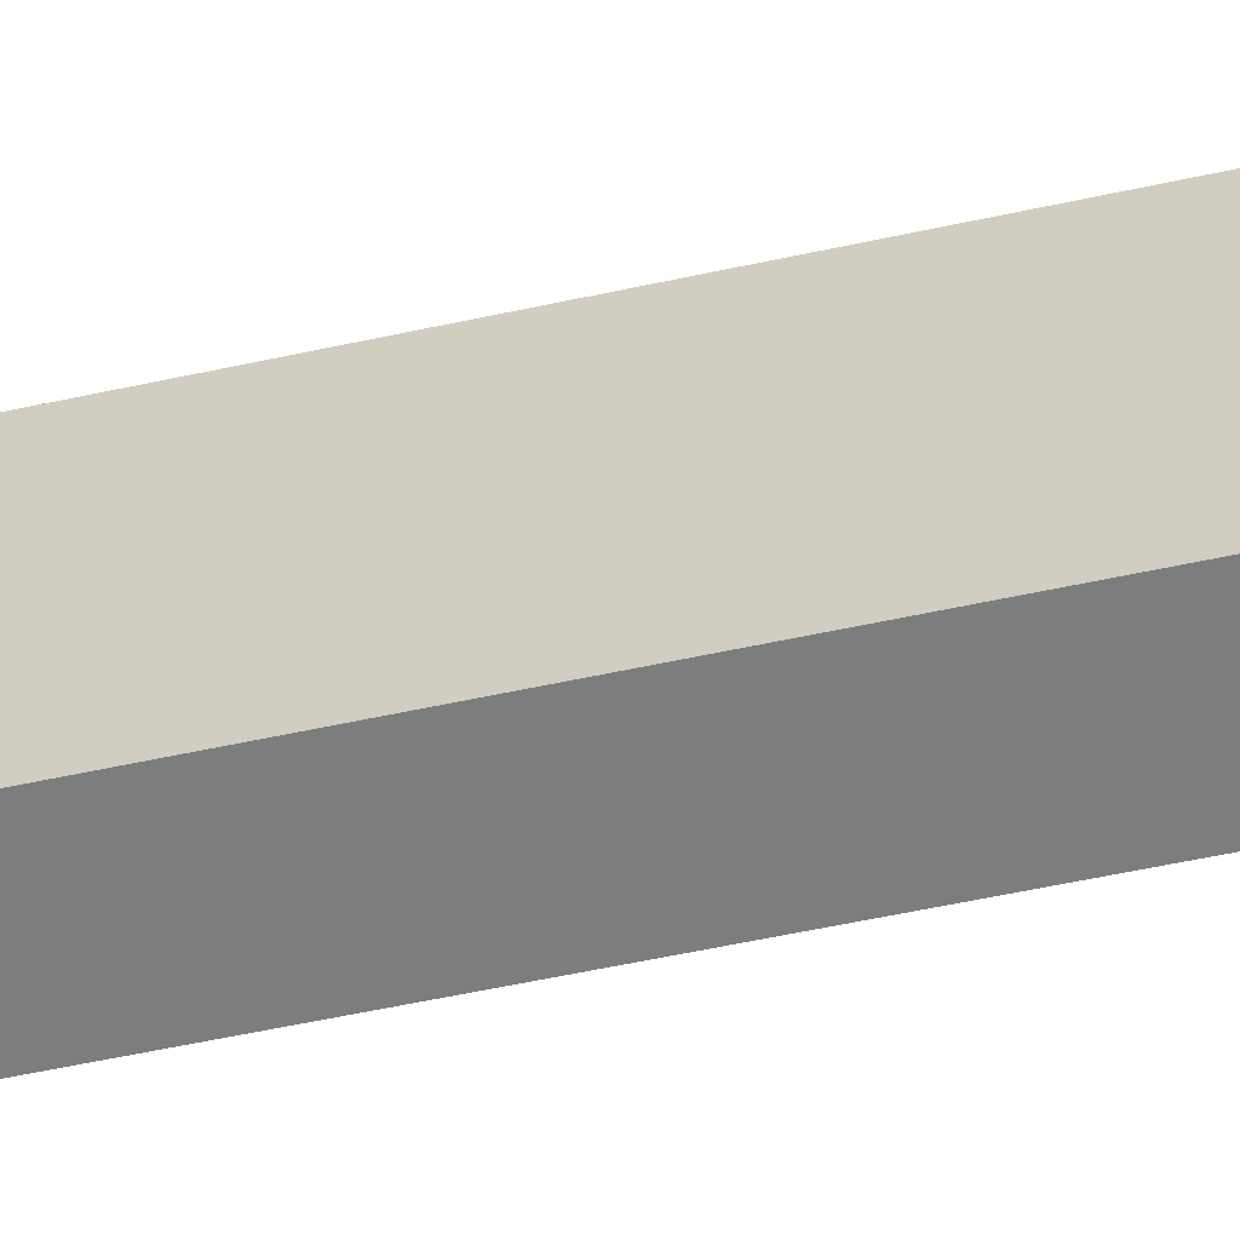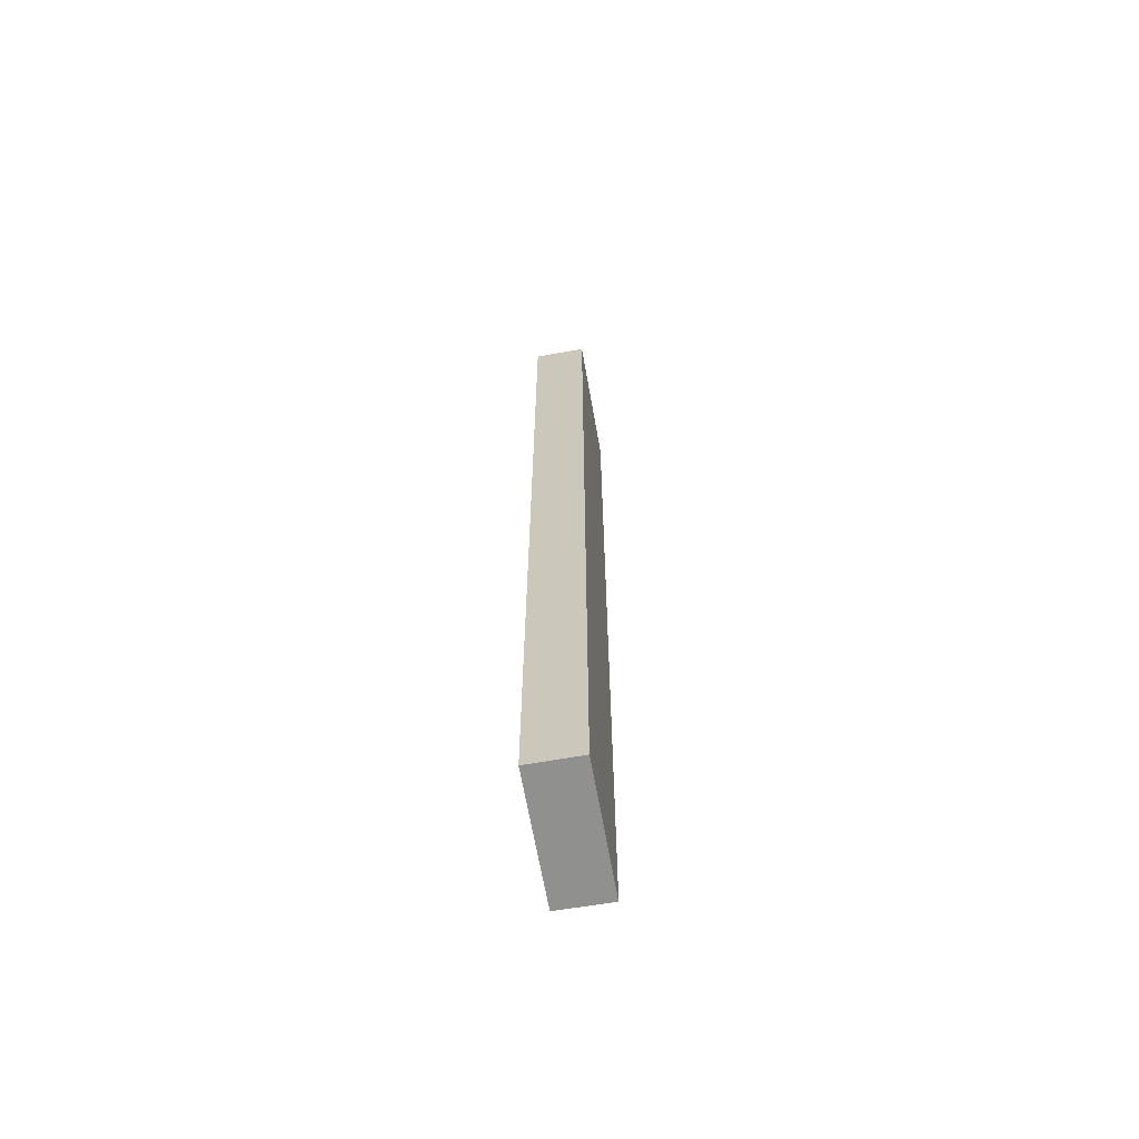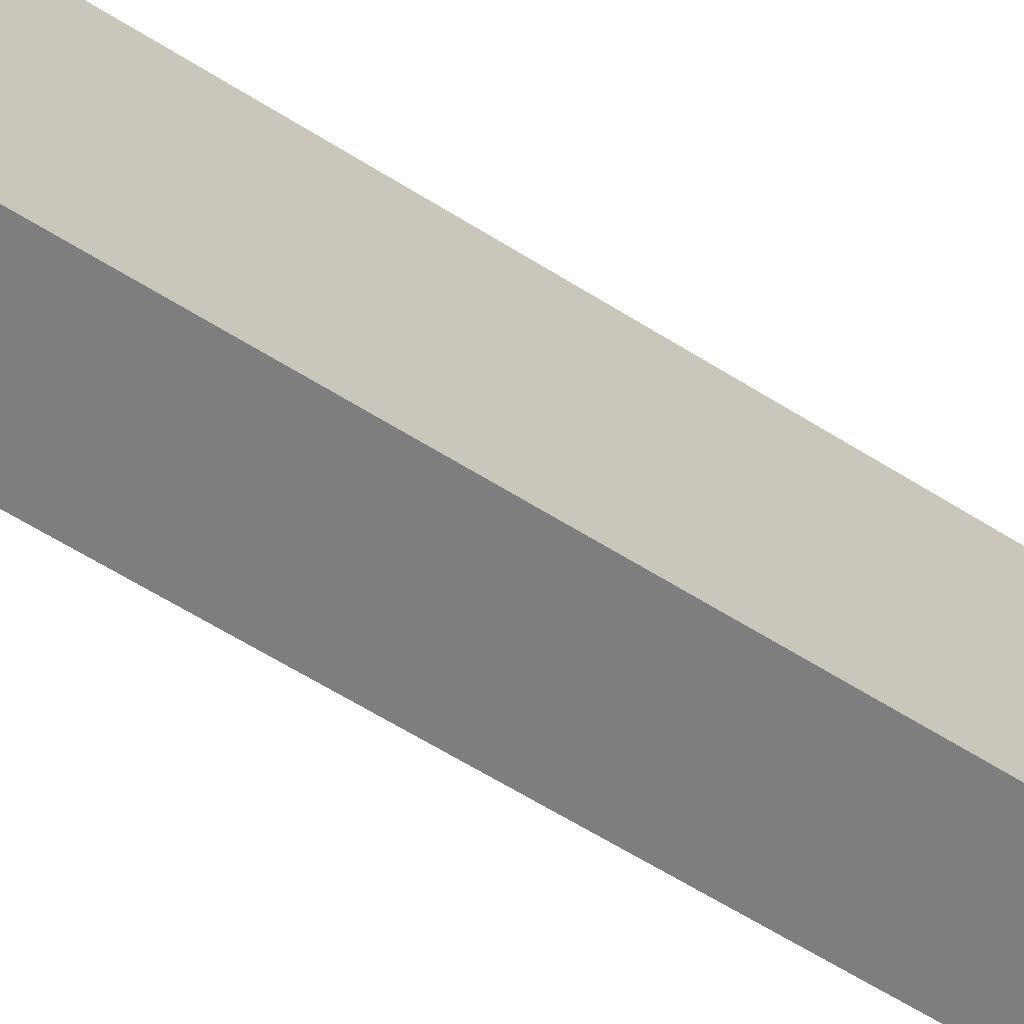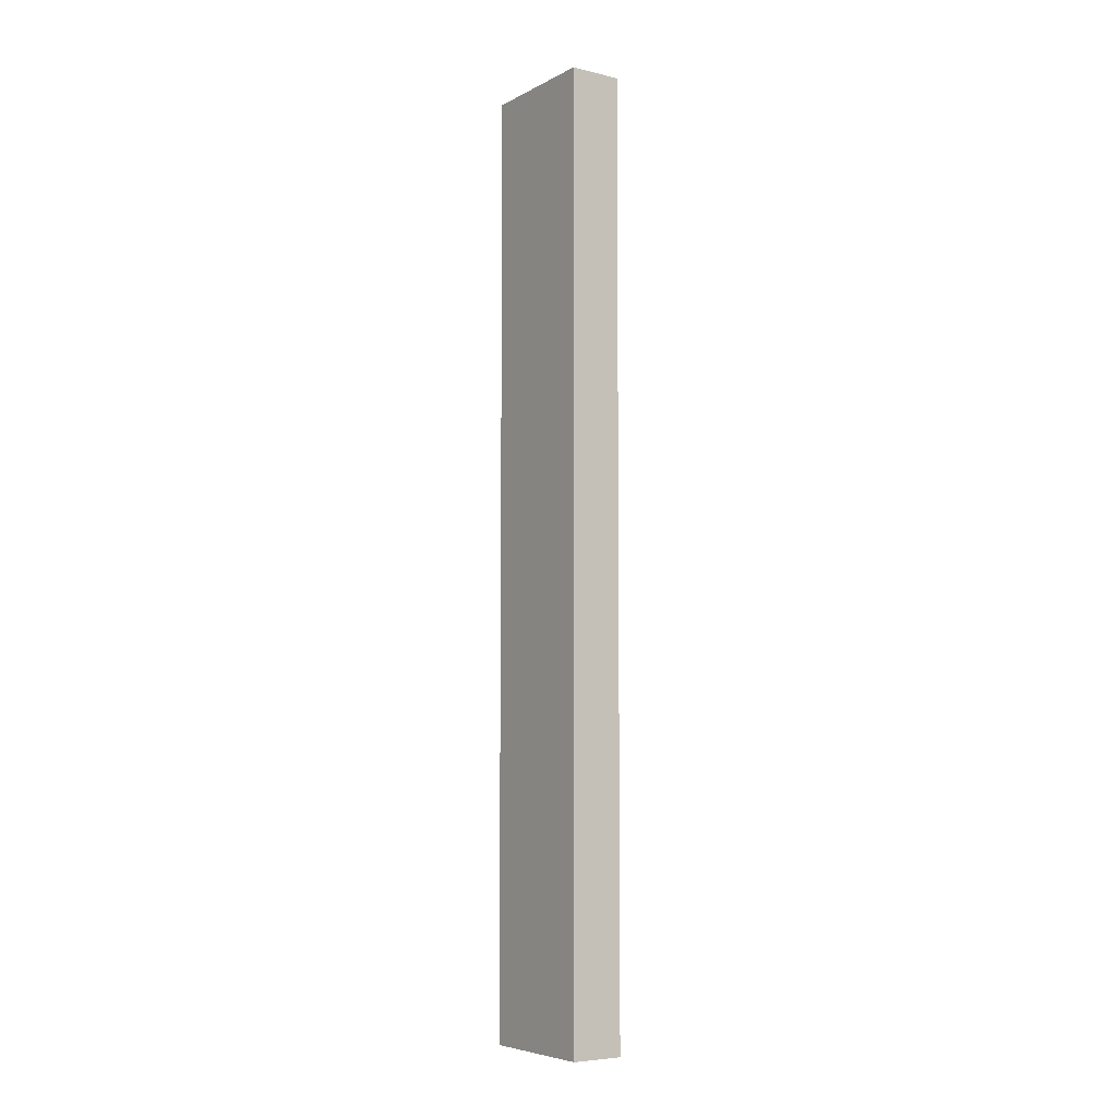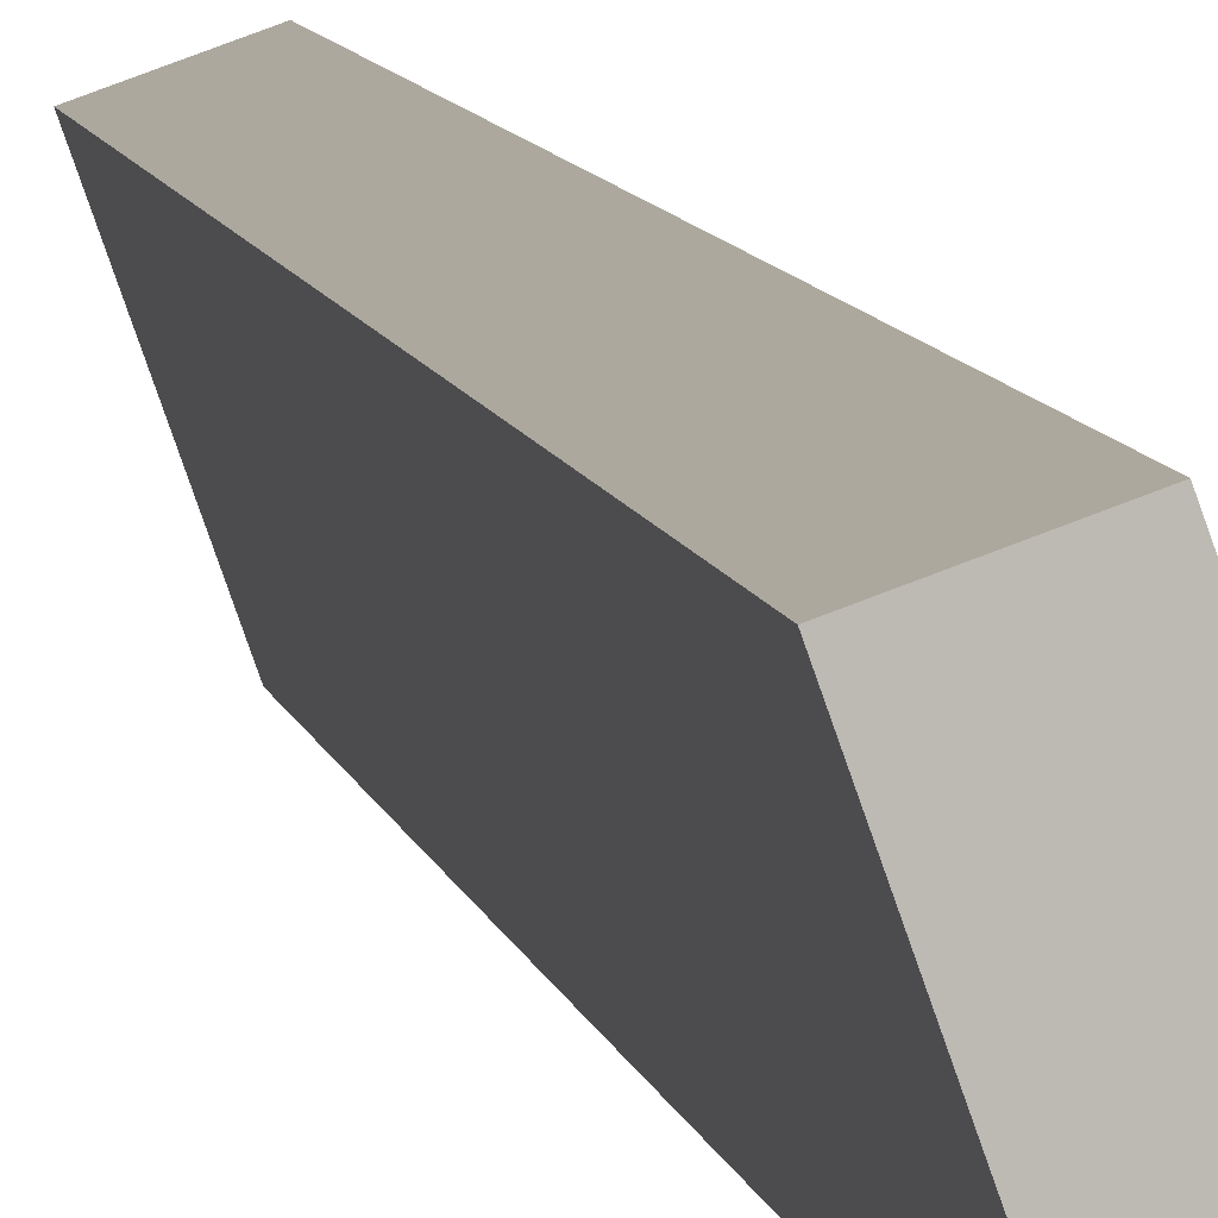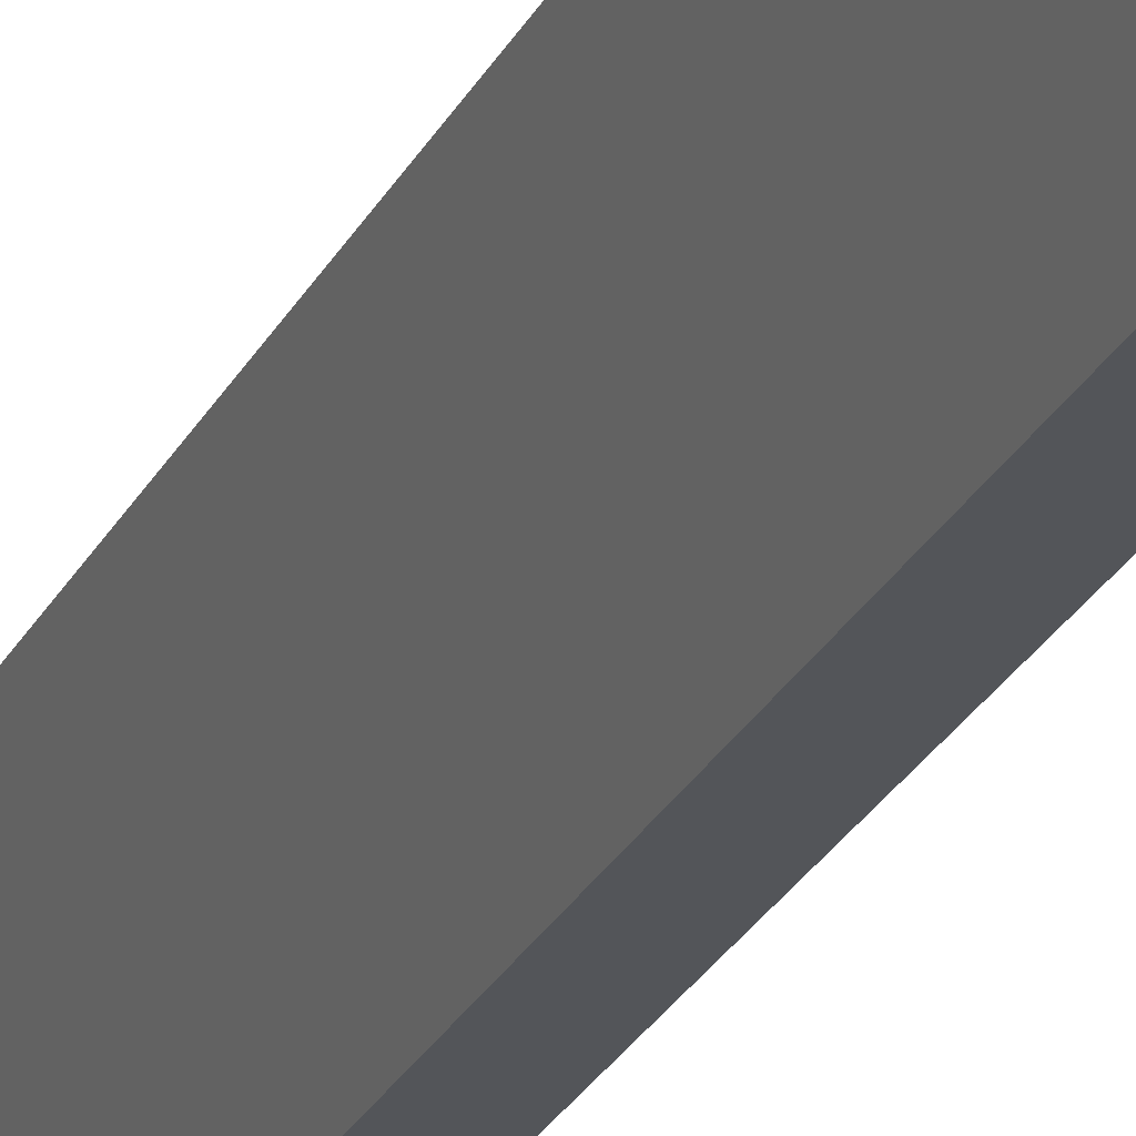
<metadata>
{"format":"obj","ext":"obj","renderer":"f3d","projection":"perspective","resolution":1024,"background":"white","views":[{"elev":-40.3,"azim":-73.6,"up":"+Z"},{"elev":-65.5,"azim":29.6,"up":"+Y"},{"elev":-43.2,"azim":-129.5,"up":"+Z"},{"elev":-6.1,"azim":165.5,"up":"+Y"},{"elev":6.5,"azim":171.6,"up":"+Z"},{"elev":-25.6,"azim":158.4,"up":"+Z"}]}
</metadata>
<code>
v  0 5.581 3.417e-16
v  0.546 5.581 0.611
v  0.291 5.581 -0.107
v  0.255 5.581 0.714
v  0.291 6.552e-18 -0.107
v  0 0 0
v  0.255 -4.372e-17 0.714
v  0.546 -3.741e-17 0.611
g defaultobject
f 1 2 3
f 2 1 4
f 5 1 3
f 1 5 6
f 6 4 1
f 4 6 7
f 7 2 4
f 2 7 8
f 8 3 2
f 3 8 5
f 8 6 5
f 6 8 7

</code>
